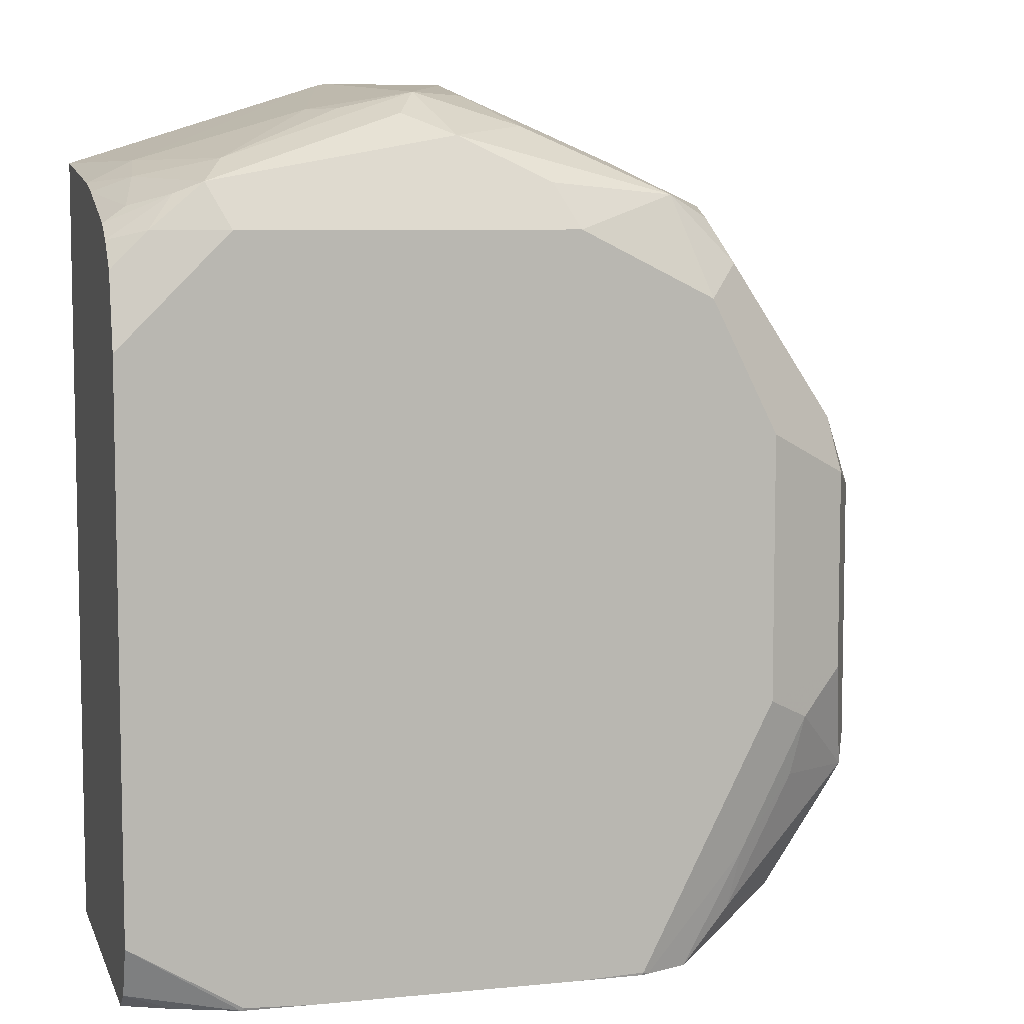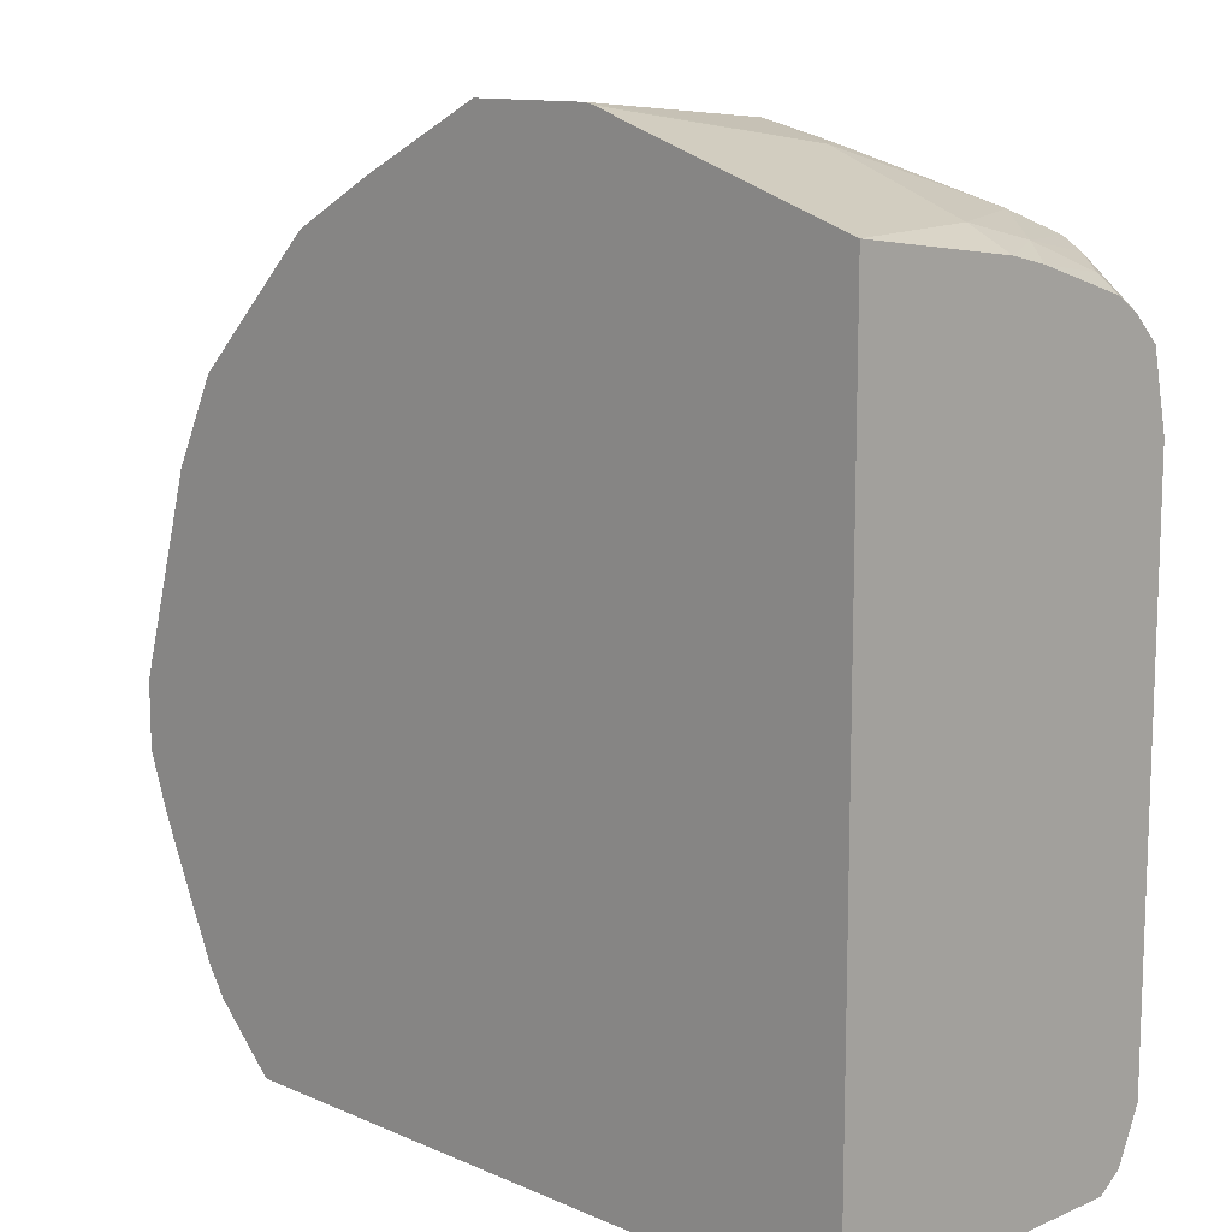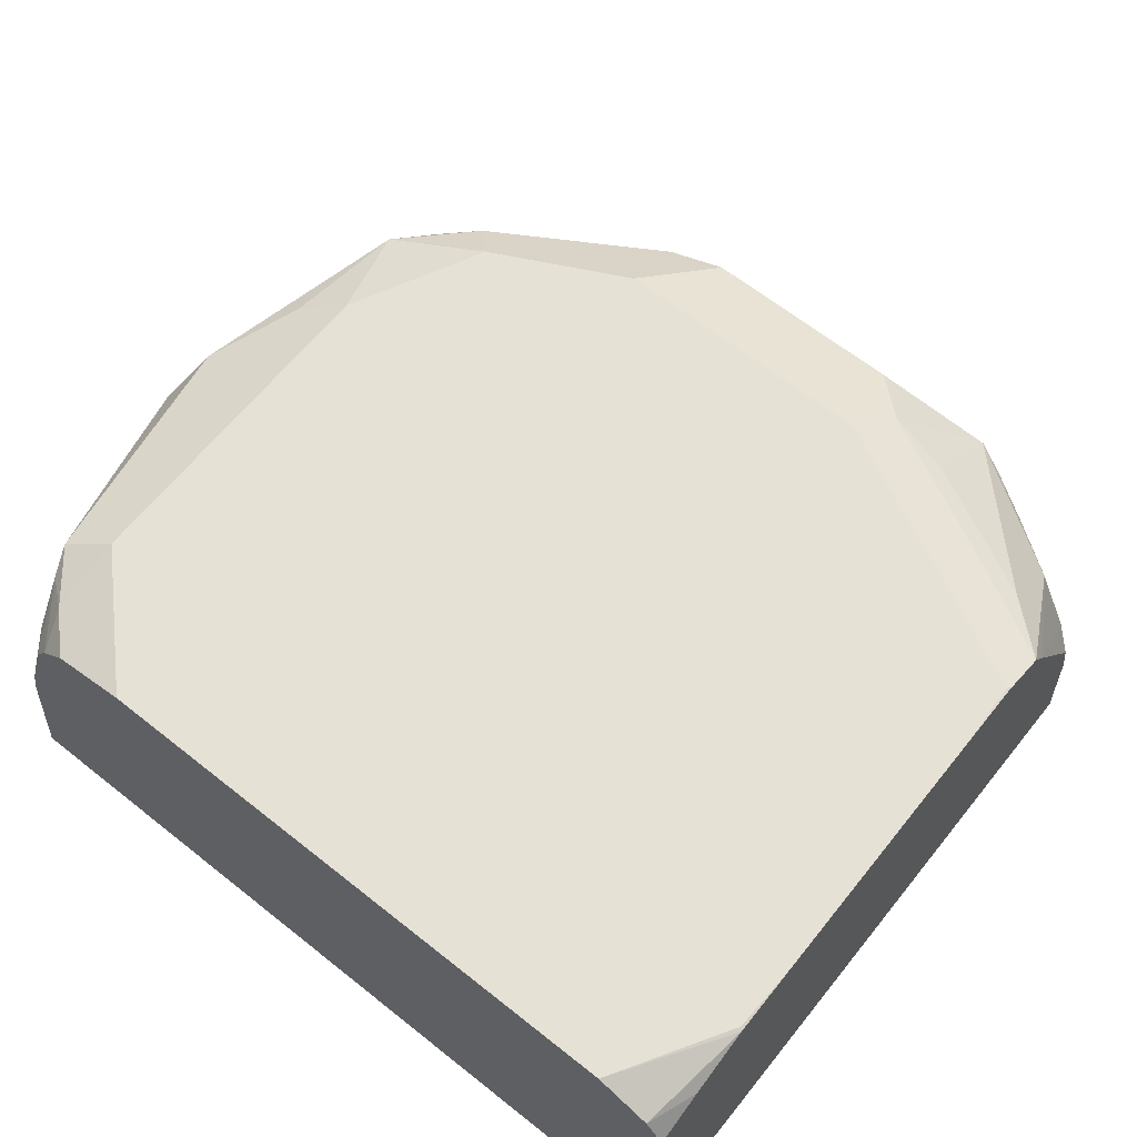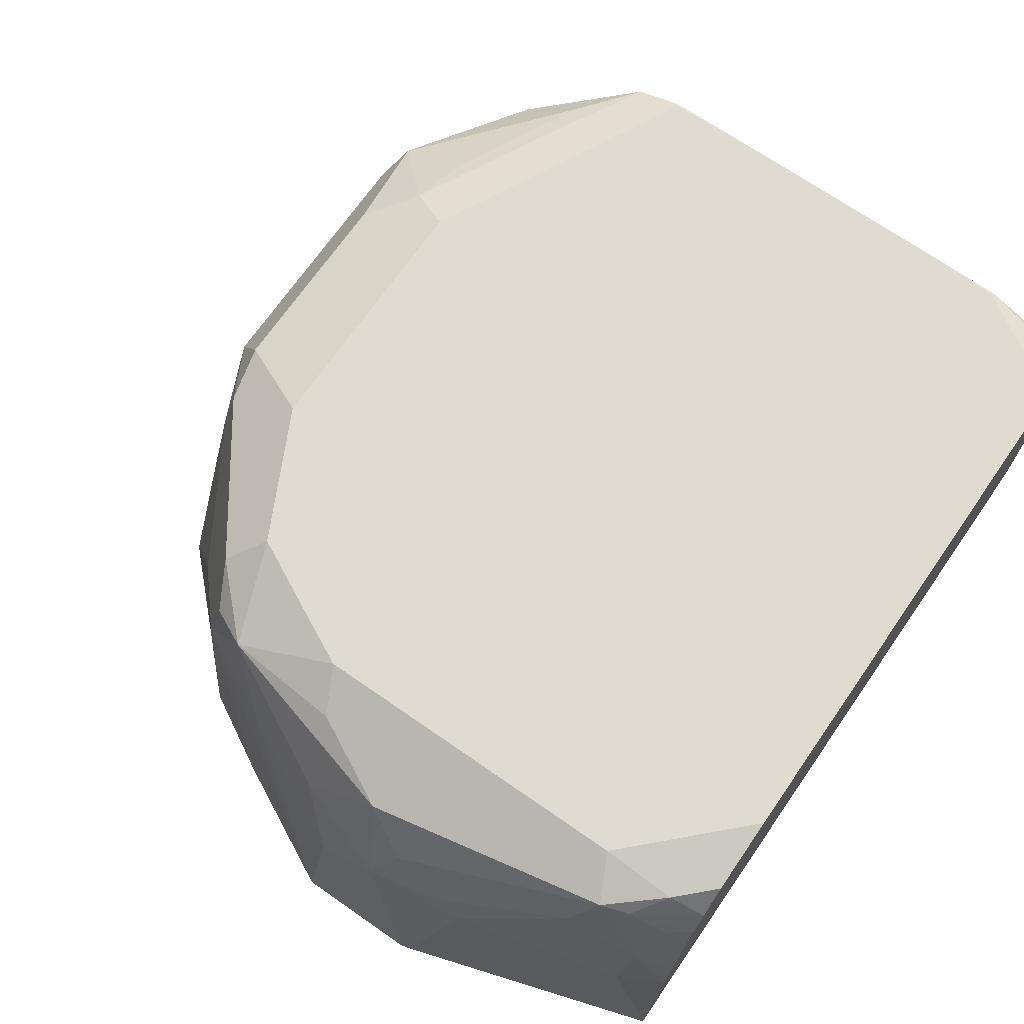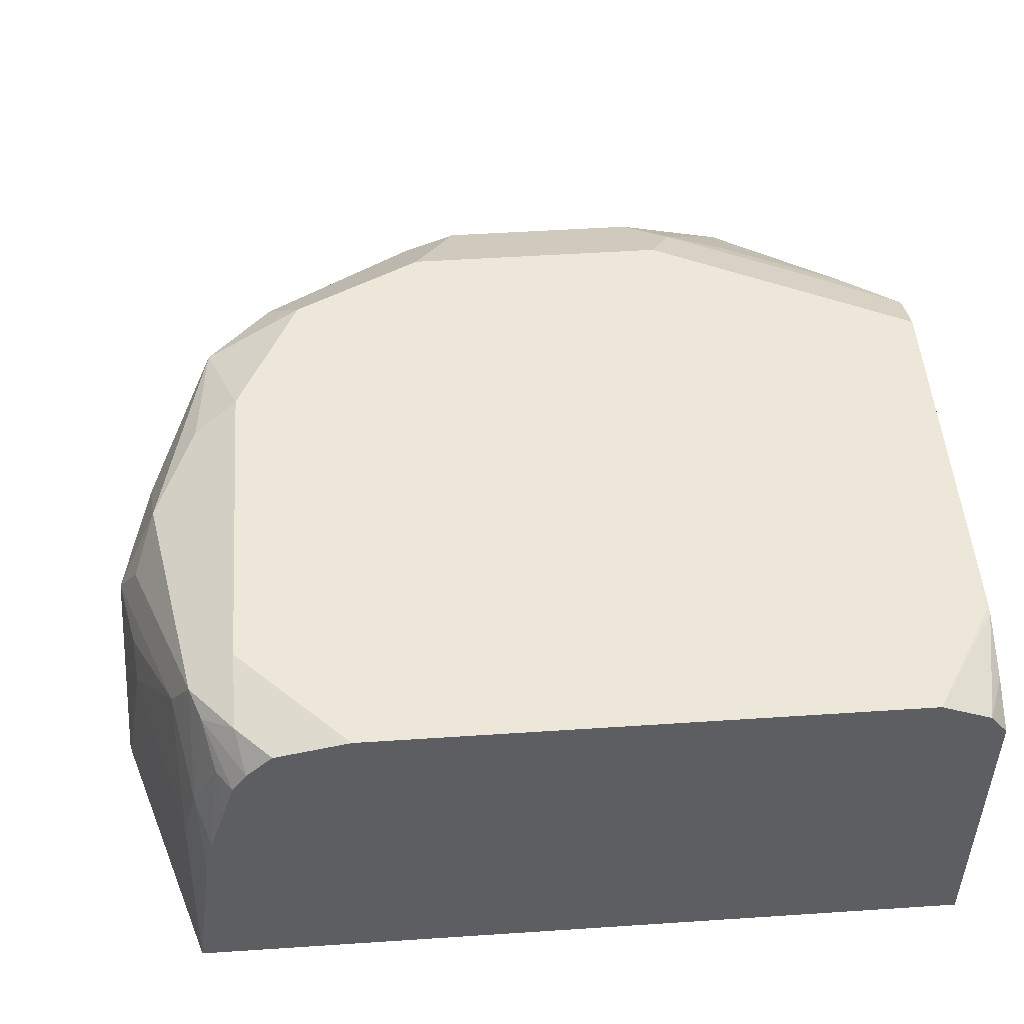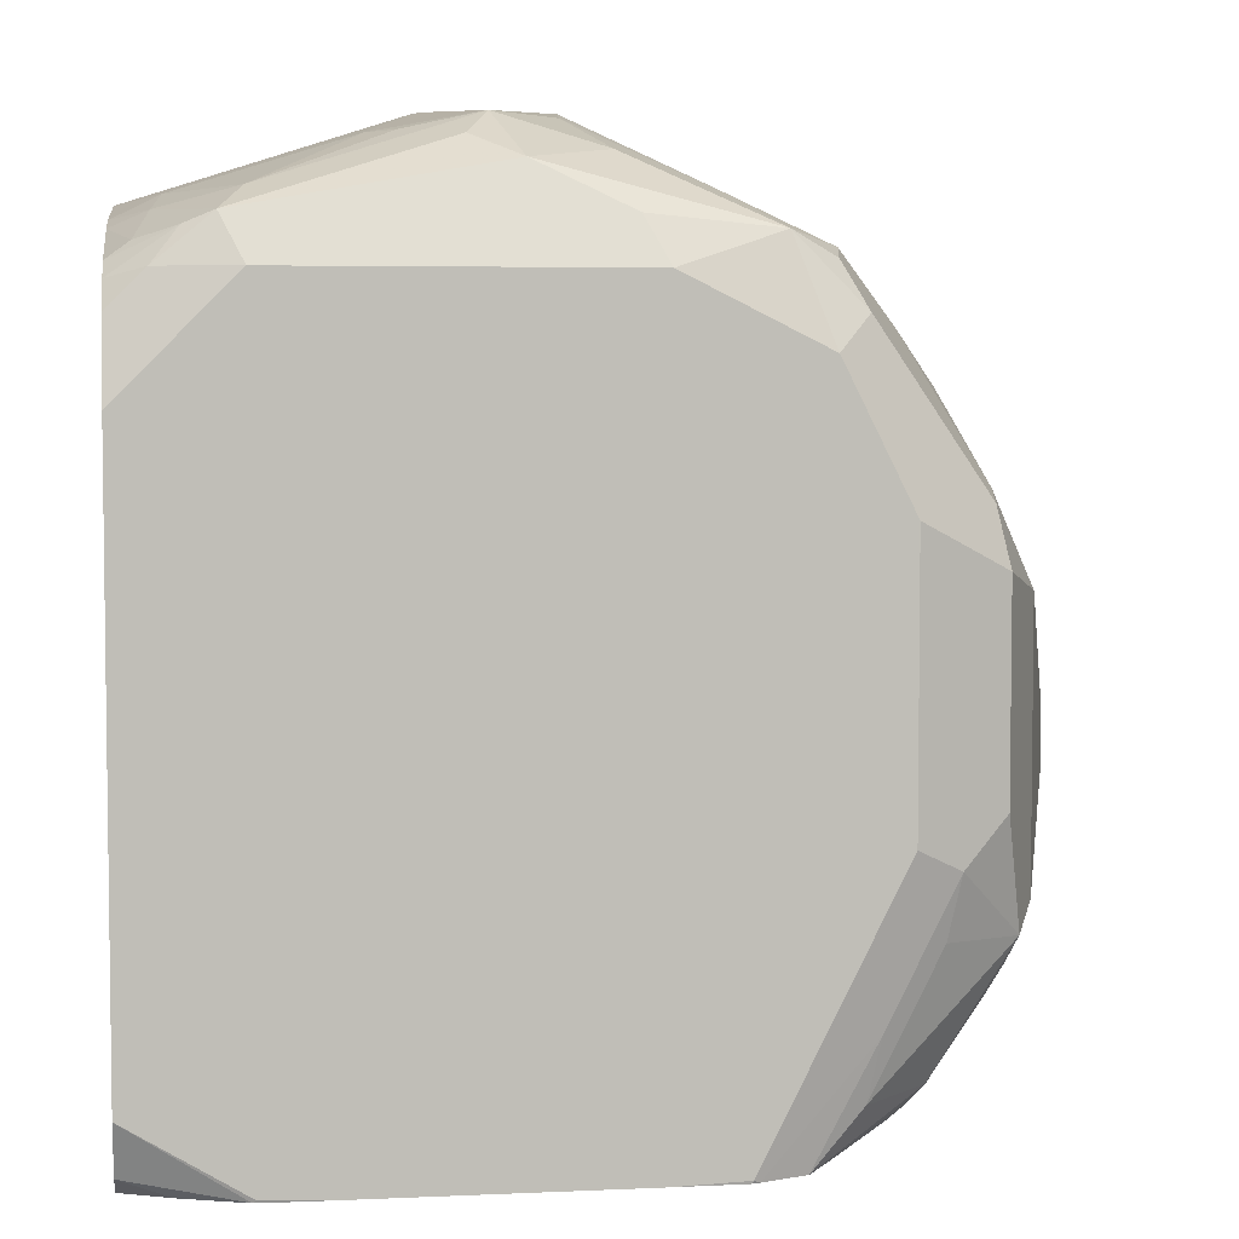
<metadata>
{"format":"obj","ext":"obj","renderer":"f3d","projection":"perspective","resolution":1024,"background":"white","views":[{"elev":7.1,"azim":-15.7,"up":"+Y"},{"elev":12.1,"azim":-134.6,"up":"+Y"},{"elev":64.1,"azim":-51.3,"up":"+Z"},{"elev":70.1,"azim":-145.2,"up":"+Z"},{"elev":49.7,"azim":-94.2,"up":"+Z"},{"elev":4.6,"azim":-8.1,"up":"+Y"}]}
</metadata>
<code>
v -0.2732 -0.7273 0.2128
v -0.07943 -0.7273 0.2128
v -0.2732 -0.7273 0.3036
v -0.2732 -0.5029 0.2128
v -0.06814 -0.7162 0.2128
v -0.08422 -0.7273 0.2504
v -0.26 -0.7273 0.3099
v -0.2732 -0.7224 0.3102
v -0.2732 -0.5092 0.2608
v -0.2608 -0.503 0.2608
v -0.1998 -0.4796 0.2128
v -0.06229 -0.7103 0.2128
v -0.08385 -0.7219 0.2701
v -0.08817 -0.7273 0.2658
v -0.2429 -0.7273 0.3163
v -0.2732 -0.7079 0.3167
v -0.2631 -0.5076 0.2794
v -0.2732 -0.5117 0.2714
v -0.2422 -0.503 0.2981
v -0.2142 -0.489 0.2701
v -0.1971 -0.479 0.2128
v -0.05696 -0.7024 0.2128
v -0.06832 -0.6955 0.2794
v -0.1111 -0.7273 0.3026
v -0.08385 -0.7125 0.2887
v -0.2422 -0.7273 0.3164
v -0.2422 -0.7265 0.3167
v -0.2732 -0.5526 0.3167
v -0.267 -0.5154 0.2981
v -0.2561 -0.5123 0.3074
v -0.2484 -0.5092 0.3105
v -0.2732 -0.5164 0.2867
v -0.1863 -0.4844 0.2794
v -0.2072 -0.489 0.2794
v -0.1623 -0.479 0.2128
v -0.0621 -0.6831 0.2794
v -0.04366 -0.6731 0.2128
v -0.05591 -0.6706 0.2794
v -0.0621 -0.6769 0.2919
v -0.06521 -0.6846 0.2887
v -0.1165 -0.7273 0.3109
v -0.1025 -0.7125 0.3074
v -0.2235 -0.7273 0.3167
v -0.2422 -0.5216 0.3167
v -0.2732 -0.5317 0.312
v -0.2732 -0.5199 0.2981
v -0.2732 -0.5241 0.3045
v -0.2631 -0.5216 0.312
v -0.1801 -0.4968 0.3043
v -0.1925 -0.4906 0.2919
v -0.1676 -0.4844 0.2608
v -0.1583 -0.4937 0.2887
v -0.125 -0.4976 0.2128
v -0.1304 -0.503 0.2794
v -0.1056 -0.5154 0.2856
v -0.03982 -0.6642 0.2128
v -0.03433 -0.6491 0.2128
v -0.05591 -0.5961 0.2794
v -0.06832 -0.6458 0.3043
v -0.08074 -0.6582 0.3105
v -0.08385 -0.6753 0.3074
v -0.0621 -0.6023 0.2919
v -0.1289 -0.7273 0.3159
v -0.09937 -0.6955 0.3105
v -0.1498 -0.7273 0.3167
v -0.1491 -0.5216 0.3167
v -0.1552 -0.5092 0.3105
v -0.1211 -0.5123 0.3074
v -0.101 -0.5109 0.2128
v -0.1087 -0.5185 0.3012
v -0.09004 -0.5372 0.2825
v -0.08696 -0.534 0.267
v -0.06374 -0.5481 0.2128
v -0.03433 -0.6304 0.2128
v -0.05133 -0.5729 0.2128
v -0.06832 -0.5713 0.2856
v -0.07143 -0.5744 0.3012
v -0.06832 -0.5899 0.3043
v -0.09315 -0.652 0.3167
v -0.1304 -0.7265 0.3167
v -0.1311 -0.7273 0.3165
v -0.1118 -0.5402 0.3167
v -0.1025 -0.5309 0.3074
v -0.09315 -0.5402 0.2981
v -0.08696 -0.5527 0.3043
v -0.09315 -0.5775 0.3167
f 38 57 74
f 39 59 60
f 38 56 57
f 38 74 58
f 38 58 62
f 38 62 39
f 39 60 61
f 44 66 49
f 39 62 78
f 39 78 59
f 41 42 64
f 41 64 63
f 42 61 64
f 44 48 45
f 37 56 38
f 45 48 47
f 39 61 42
f 36 38 39
f 28 44 45
f 35 54 55
f 25 42 41
f 25 40 39
f 25 39 42
f 26 43 27
f 49 66 67
f 29 32 46
f 30 46 47
f 30 47 48
f 35 55 53
f 30 48 31
f 31 44 49
f 31 49 50
f 31 50 33
f 33 51 35
f 33 50 49
f 33 49 52
f 33 52 51
f 35 51 54
f 31 48 44
f 49 67 68
f 58 74 75
f 51 52 68
f 66 68 67
f 66 82 68
f 68 82 83
f 68 83 70
f 70 83 85
f 70 85 84
f 71 84 77
f 71 77 76
f 71 76 72
f 72 76 73
f 73 76 75
f 77 84 85
f 77 85 78
f 78 85 82
f 78 82 86
f 82 85 83
f 24 25 41
f 65 81 80
f 63 79 80
f 63 64 79
f 63 80 81
f 51 68 54
f 53 55 69
f 54 68 55
f 55 68 70
f 55 70 84
f 55 84 71
f 55 71 72
f 55 72 73
f 49 68 52
f 55 73 69
f 58 76 77
f 58 77 78
f 58 78 62
f 59 79 60
f 59 78 86
f 59 86 79
f 60 79 64
f 60 64 61
f 58 75 76
f 23 40 25
f 29 46 30
f 23 36 39
f 1 4 11
f 1 11 21
f 1 21 35
f 1 35 53
f 1 53 69
f 1 69 73
f 1 73 75
f 1 75 74
f 1 74 57
f 1 57 56
f 1 56 37
f 1 37 22
f 1 22 12
f 1 12 5
f 1 5 2
f 2 5 6
f 3 7 8
f 1 9 4
f 1 18 9
f 1 32 18
f 1 46 32
f 23 39 40
f 1 2 6
f 1 6 14
f 1 14 24
f 1 24 41
f 1 41 63
f 1 63 81
f 1 81 65
f 4 9 10
f 1 65 43
f 1 26 15
f 1 15 7
f 1 7 3
f 1 3 8
f 1 8 16
f 1 16 28
f 1 28 45
f 1 47 46
f 1 43 26
f 4 10 11
f 1 45 47
f 6 13 14
f 16 82 66
f 16 66 44
f 16 44 28
f 17 18 29
f 17 29 30
f 17 30 31
f 17 31 19
f 18 32 29
f 19 34 20
f 19 31 33
f 20 34 33
f 20 33 21
f 21 33 35
f 22 36 23
f 22 37 38
f 5 12 6
f 22 38 36
f 16 86 82
f 16 79 86
f 19 33 34
f 16 65 80
f 7 15 8
f 16 80 79
f 8 15 16
f 9 17 10
f 9 18 17
f 10 17 19
f 10 19 20
f 11 20 21
f 6 12 13
f 10 20 11
f 12 23 13
f 13 24 14
f 13 23 25
f 13 25 24
f 15 26 27
f 15 27 16
f 12 22 23
f 16 27 43
f 16 43 65

</code>
